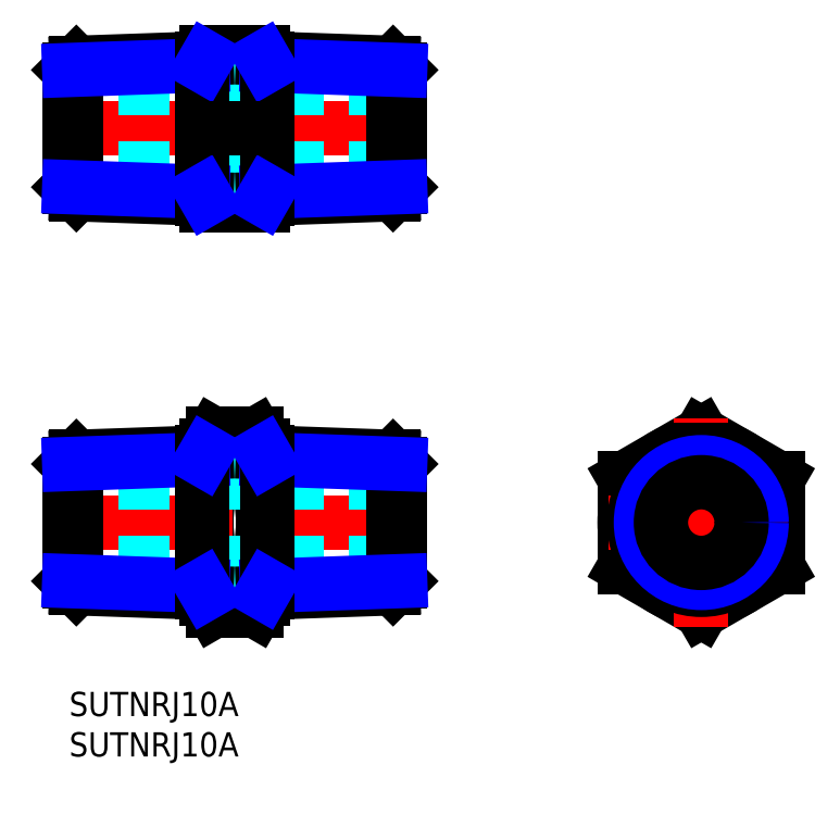
<metadata>
{"format":"dxf","ext":"dxf","renderer":"ezdxf+matplotlib","layout":"modelspace","background":"white","min_lineweight":24,"dpi":150}
</metadata>
<code>
0
SECTION
2
ENTITIES
0
INSERT
8
MSM_CONTINUOUS
2
*U9
10
0
20
0
30
0
0
INSERT
8
MSM_CONTINUOUS
2
*U10
10
0
20
0
30
0
0
ARC
8
MSM_CONTINUOUS
10
5.848
20
20.97
30
0
40
18.15
50
342.4
51
17.59
0
LINE
8
MSM_CONTINUOUS
10
24
20
11.47
30
0
11
24
21
30.47
31
0
0
CIRCLE
8
MSM_CONTINUOUS
10
78.28
20
20.97
30
0
40
9.5
0
LINE
8
MSM_CONTINUOUS
10
68.78
20
15.48
30
0
11
78.28
21
10
31
0
0
LINE
8
MSM_CONTINUOUS
10
78.28
20
10
30
0
11
87.78
21
15.48
31
0
0
LINE
8
MSM_CONTINUOUS
10
87.78
20
15.48
30
0
11
87.78
21
26.45
31
0
0
LINE
8
MSM_CONTINUOUS
10
87.78
20
26.45
30
0
11
78.28
21
31.94
31
0
0
LINE
8
MSM_CONTINUOUS
10
78.28
20
31.94
30
0
11
68.78
21
26.45
31
0
0
LINE
8
MSM_CONTINUOUS
10
68.78
20
26.45
30
0
11
68.78
21
15.48
31
0
0
LINE
8
MSM_CONTINUOUS
10
17.85
20
31.94
30
0
11
23.15
21
31.94
31
0
0
LINE
8
MSM_CONTINUOUS
10
17.85
20
26.45
30
0
11
23.15
21
26.45
31
0
0
LINE
8
MSM_CONTINUOUS
10
17.85
20
10
30
0
11
23.15
21
10
31
0
0
LINE
8
MSM_CONTINUOUS
10
17.85
20
15.48
30
0
11
23.15
21
15.48
31
0
0
LINE
8
MSM_CONTINUOUS
10
24
20
30.47
30
0
11
23.15
21
31.94
31
0
0
ARC
8
MSM_CONTINUOUS
10
19.14
20
29.2
30
0
40
4.856
50
325.6
51
25.62
0
LINE
8
MSM_CONTINUOUS
10
24
20
11.47
30
0
11
23.15
21
10
31
0
0
ARC
8
MSM_CONTINUOUS
10
19.14
20
12.74
30
0
40
4.856
50
334.4
51
34.38
0
ARC
8
MSM_CONTINUOUS
10
35.15
20
20.97
30
0
40
18.15
50
162.4
51
197.6
0
LINE
8
MSM_CONTINUOUS
10
17
20
11.47
30
0
11
17
21
30.47
31
0
0
LINE
8
MSM_CONTINUOUS
10
17
20
30.47
30
0
11
17.85
21
31.94
31
0
0
ARC
8
MSM_CONTINUOUS
10
21.86
20
29.2
30
0
40
4.856
50
154.4
51
214.4
0
LINE
8
MSM_CONTINUOUS
10
17
20
11.47
30
0
11
17.85
21
10
31
0
0
ARC
8
MSM_CONTINUOUS
10
21.86
20
12.74
30
0
40
4.856
50
145.6
51
205.6
0
ARC
8
MSM_CONTINUOUS
10
30.72
20
74.52
30
0
40
13.72
50
159.7
51
200.3
0
ARC
8
MSM_CONTINUOUS
10
30.72
20
65.02
30
0
40
13.72
50
159.7
51
200.3
0
ARC
8
MSM_CONTINUOUS
10
10.28
20
74.52
30
0
40
13.72
50
339.7
51
20.26
0
ARC
8
MSM_CONTINUOUS
10
10.28
20
65.02
30
0
40
13.72
50
339.7
51
20.26
0
LINE
8
MSM_CONTINUOUS
10
17
20
79.27
30
0
11
17
21
60.27
31
0
0
LINE
8
MSM_CONTINUOUS
10
24
20
79.27
30
0
11
24
21
60.27
31
0
0
LINE
8
MSM_CONTINUOUS
10
17
20
60.27
30
0
11
24
21
60.27
31
0
0
LINE
8
MSM_CONTINUOUS
10
17
20
79.27
30
0
11
24
21
79.27
31
0
0
LINE
8
MSM_CENTER
10
66.78
20
20.97
30
0
11
89.78
21
20.97
31
0
0
LINE
8
MSM_CENTER
10
78.28
20
8
30
0
11
78.28
21
33.94
31
0
0
LINE
8
MSM_CENTER
10
-2
20
69.77
30
0
11
43
21
69.77
31
0
0
CIRCLE
8
MSM_CONTINUOUS
10
78.28
20
20.97
30
0
40
8.331
0
CIRCLE
8
MSM_NARROW
10
78.28
20
20.97
30
0
40
7.475
0
LINE
8
MSM_CENTER
10
-2
20
20.97
30
0
11
43
21
20.97
31
0
0
CIRCLE
8
MSM_CONTINUOUS
10
78.28
20
20.97
30
0
40
5
0
LINE
8
MSM_DASHED
10
41
20
25.97
30
0
11
-1.42e-14
21
25.97
31
0
0
LINE
8
MSM_DASHED
10
41
20
15.97
30
0
11
-1.42e-14
21
15.97
31
0
0
LINE
8
MSM_DASHED
10
41
20
74.77
30
0
11
4.97e-14
21
74.77
31
0
0
LINE
8
MSM_DASHED
10
41
20
64.77
30
0
11
4.97e-14
21
64.77
31
0
0
LINE
8
MSM_CONTINUOUS
10
0.887
20
61.63
30
0
11
0.887
21
77.91
31
0
0
LINE
8
MSM_CONTINUOUS
10
0.887
20
77.91
30
0
11
4.97e-14
21
77.02
31
0
0
LINE
8
MSM_CONTINUOUS
10
0.887
20
61.63
30
0
11
17
21
61.06
31
0
0
LINE
8
MSM_CONTINUOUS
10
4.97e-14
20
77.02
30
0
11
4.97e-14
21
62.51
31
0
0
LINE
8
MSM_CONTINUOUS
10
0.887
20
61.63
30
0
11
4.97e-14
21
62.51
31
0
0
LINE
8
MSM_CONTINUOUS
10
0.887
20
77.91
30
0
11
17
21
78.47
31
0
0
LINE
8
MSM_NARROW
10
4.97e-14
20
62.51
30
0
11
16.5
21
61.94
31
0
0
LINE
8
MSM_NARROW
10
4.97e-14
20
77.02
30
0
11
16.5
21
77.59
31
0
0
LINE
8
MSM_CONTINUOUS
10
16.5
20
78.45
30
0
11
16.5
21
61.08
31
0
0
LINE
8
MSM_NARROW
10
16.5
20
77.59
30
0
11
17
21
78.47
31
0
0
LINE
8
MSM_NARROW
10
16.5
20
61.94
30
0
11
17
21
61.06
31
0
0
LINE
8
MSM_CONTINUOUS
10
40.11
20
61.63
30
0
11
40.11
21
77.91
31
0
0
LINE
8
MSM_CONTINUOUS
10
40.11
20
77.91
30
0
11
41
21
77.02
31
0
0
LINE
8
MSM_CONTINUOUS
10
40.11
20
61.63
30
0
11
24
21
61.06
31
0
0
LINE
8
MSM_CONTINUOUS
10
41
20
77.02
30
0
11
41
21
62.51
31
0
0
LINE
8
MSM_CONTINUOUS
10
40.11
20
61.63
30
0
11
41
21
62.51
31
0
0
LINE
8
MSM_CONTINUOUS
10
40.11
20
77.91
30
0
11
24
21
78.47
31
0
0
LINE
8
MSM_NARROW
10
41
20
62.51
30
0
11
24.5
21
61.94
31
0
0
LINE
8
MSM_NARROW
10
41
20
77.02
30
0
11
24.5
21
77.59
31
0
0
LINE
8
MSM_CONTINUOUS
10
24.5
20
78.45
30
0
11
24.5
21
61.08
31
0
0
LINE
8
MSM_NARROW
10
24.5
20
77.59
30
0
11
24
21
78.47
31
0
0
LINE
8
MSM_NARROW
10
24.5
20
61.94
30
0
11
24
21
61.06
31
0
0
LINE
8
MSM_CONTINUOUS
10
0.887
20
12.83
30
0
11
0.887
21
29.11
31
0
0
LINE
8
MSM_CONTINUOUS
10
0.887
20
29.11
30
0
11
-7.1e-15
21
28.22
31
0
0
LINE
8
MSM_CONTINUOUS
10
0.887
20
12.83
30
0
11
17
21
12.27
31
0
0
LINE
8
MSM_CONTINUOUS
10
-7.1e-15
20
28.22
30
0
11
-7.1e-15
21
13.72
31
0
0
LINE
8
MSM_CONTINUOUS
10
0.887
20
12.83
30
0
11
-7.1e-15
21
13.72
31
0
0
LINE
8
MSM_CONTINUOUS
10
0.887
20
29.11
30
0
11
17
21
29.67
31
0
0
LINE
8
MSM_NARROW
10
-7.1e-15
20
13.72
30
0
11
16.5
21
13.14
31
0
0
LINE
8
MSM_NARROW
10
-7.1e-15
20
28.22
30
0
11
16.5
21
28.8
31
0
0
LINE
8
MSM_CONTINUOUS
10
16.5
20
29.65
30
0
11
16.5
21
12.28
31
0
0
LINE
8
MSM_NARROW
10
16.5
20
28.8
30
0
11
17
21
29.67
31
0
0
LINE
8
MSM_NARROW
10
16.5
20
13.14
30
0
11
17
21
12.27
31
0
0
LINE
8
MSM_CONTINUOUS
10
40.11
20
12.83
30
0
11
40.11
21
29.11
31
0
0
LINE
8
MSM_CONTINUOUS
10
40.11
20
29.11
30
0
11
41
21
28.22
31
0
0
LINE
8
MSM_CONTINUOUS
10
40.11
20
12.83
30
0
11
24
21
12.27
31
0
0
LINE
8
MSM_CONTINUOUS
10
41
20
28.22
30
0
11
41
21
13.72
31
0
0
LINE
8
MSM_CONTINUOUS
10
40.11
20
12.83
30
0
11
41
21
13.72
31
0
0
LINE
8
MSM_CONTINUOUS
10
40.11
20
29.11
30
0
11
24
21
29.67
31
0
0
LINE
8
MSM_NARROW
10
41
20
13.72
30
0
11
24.5
21
13.14
31
0
0
LINE
8
MSM_NARROW
10
41
20
28.22
30
0
11
24.5
21
28.8
31
0
0
LINE
8
MSM_CONTINUOUS
10
24.5
20
29.65
30
0
11
24.5
21
12.28
31
0
0
LINE
8
MSM_NARROW
10
24.5
20
28.8
30
0
11
24
21
29.67
31
0
0
LINE
8
MSM_NARROW
10
24.5
20
13.14
30
0
11
24
21
12.27
31
0
0
LINE
8
MSM_CONTINUOUS
10
17.85
20
69.77
30
0
11
23.15
21
69.77
31
0
0
VIEWPORT
8
0
10
143.6
20
100.1
30
0
40
558.7
41
222.2
68
     1
69
     1
0
VIEWPORT
8
MSM_CONTINUOUS
10
128.5
20
97.5
30
0
40
205.6
41
156
68
     2
69
     2
0
ENDSEC
0
EOF

</code>
